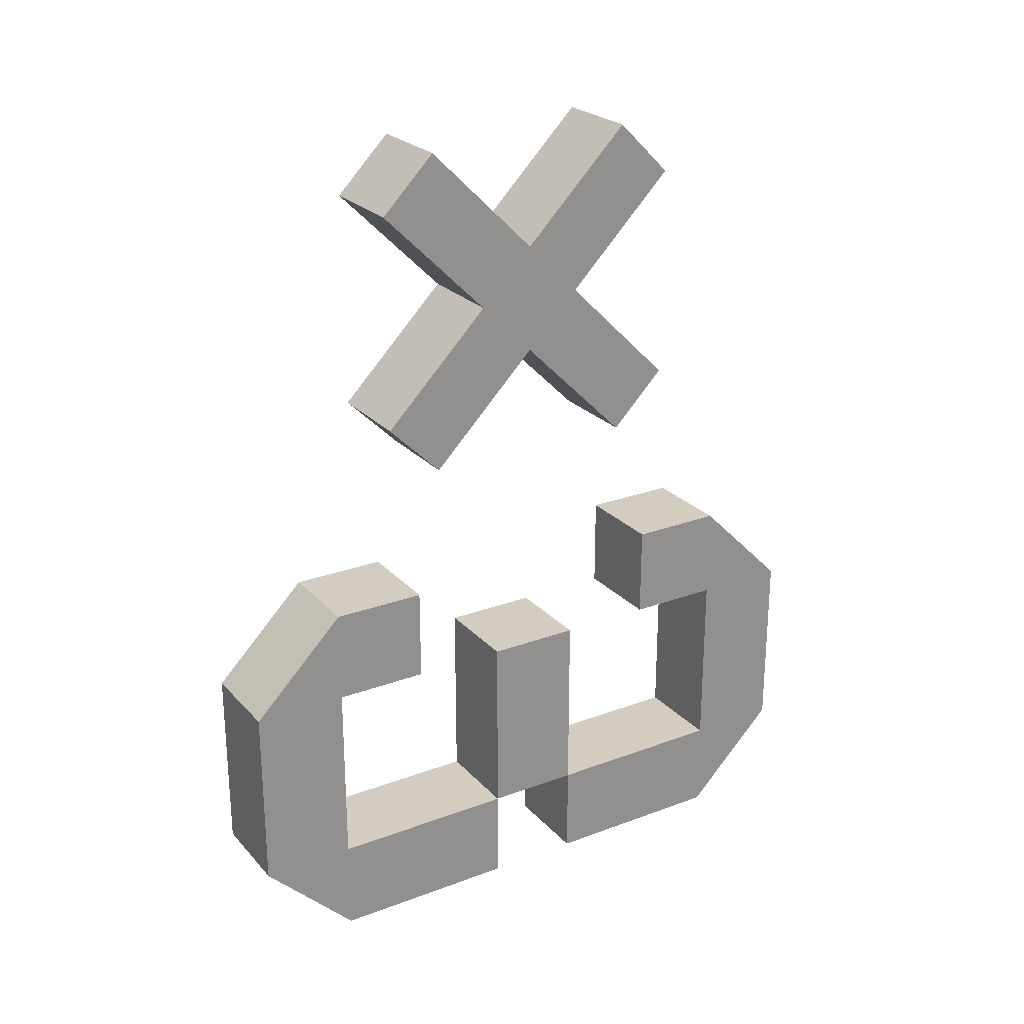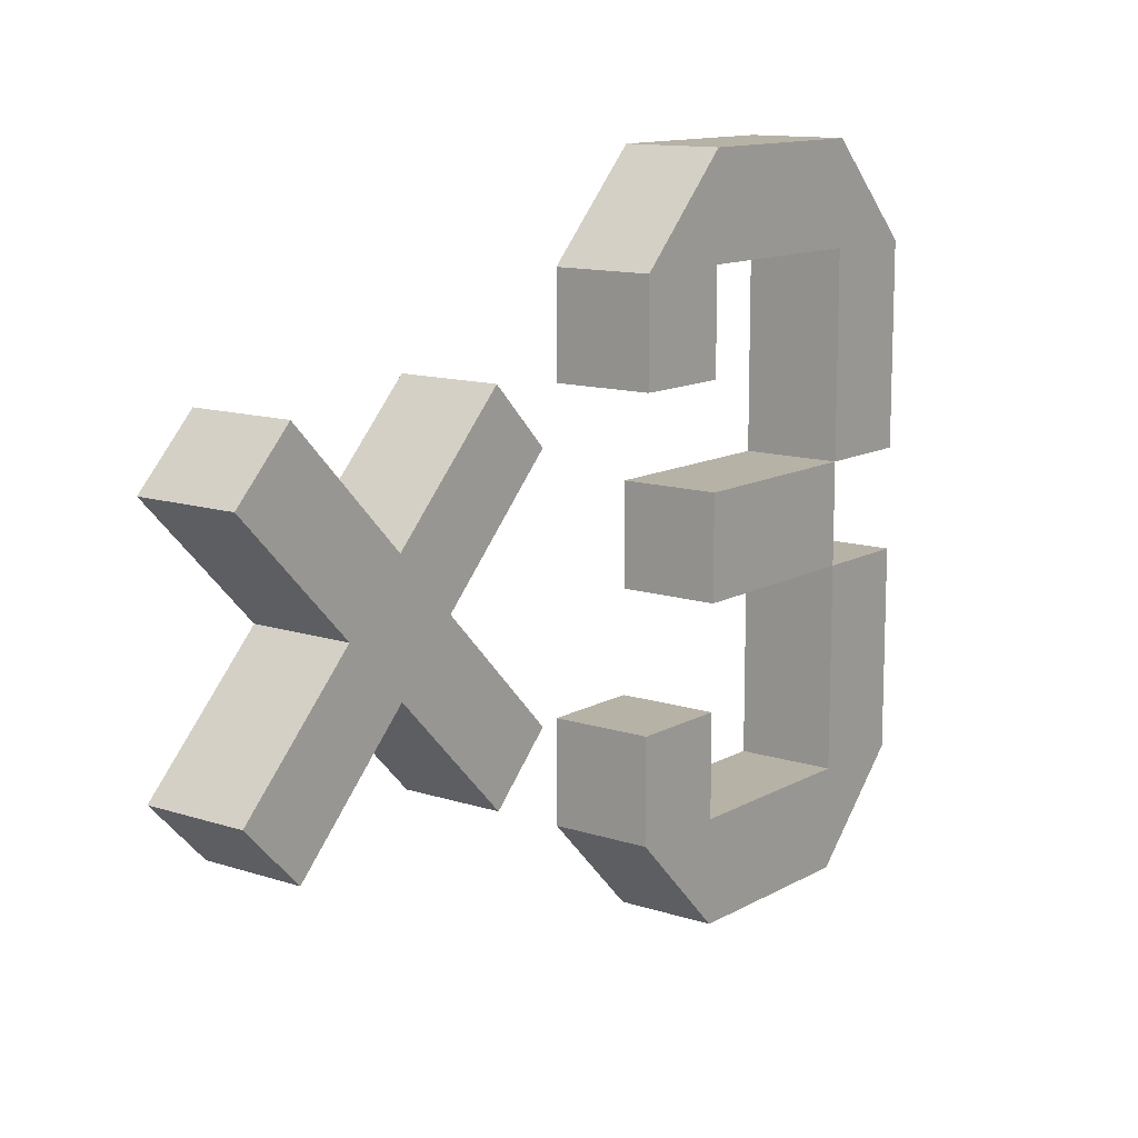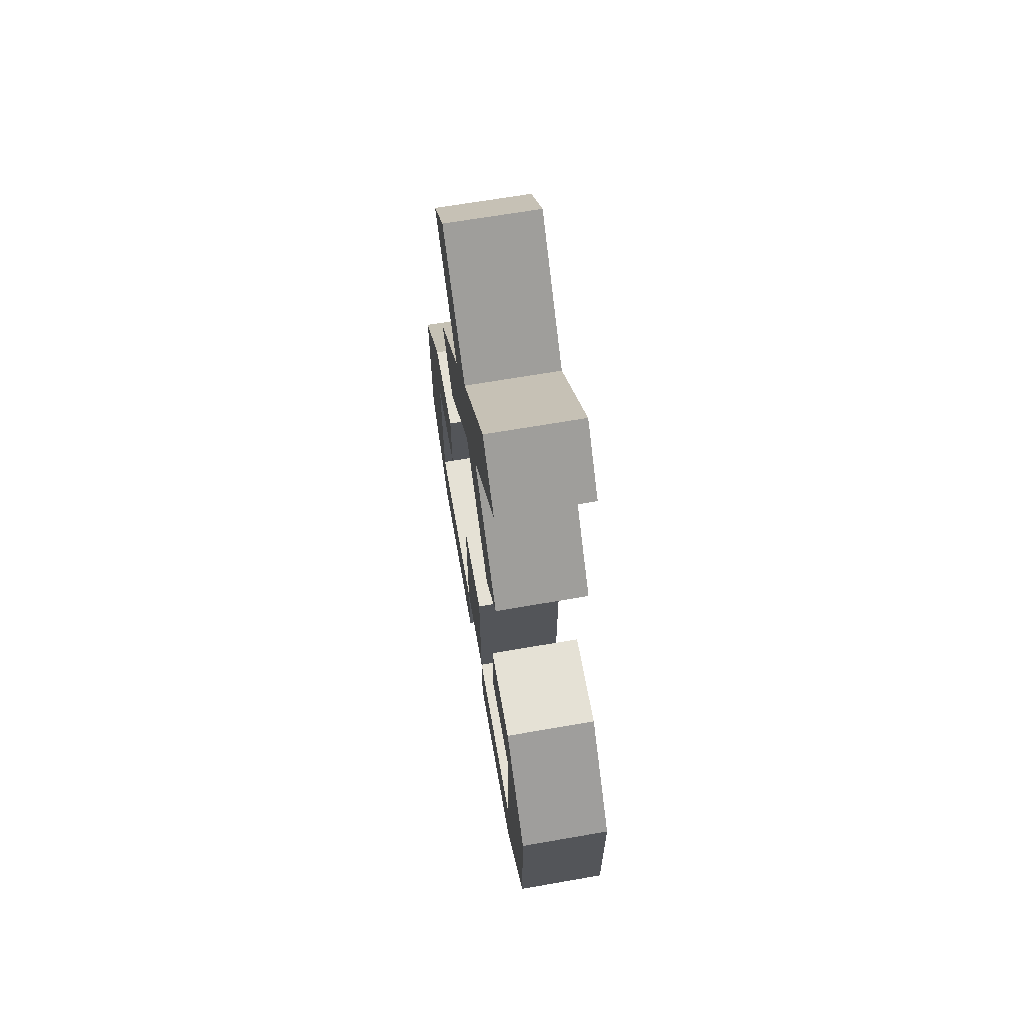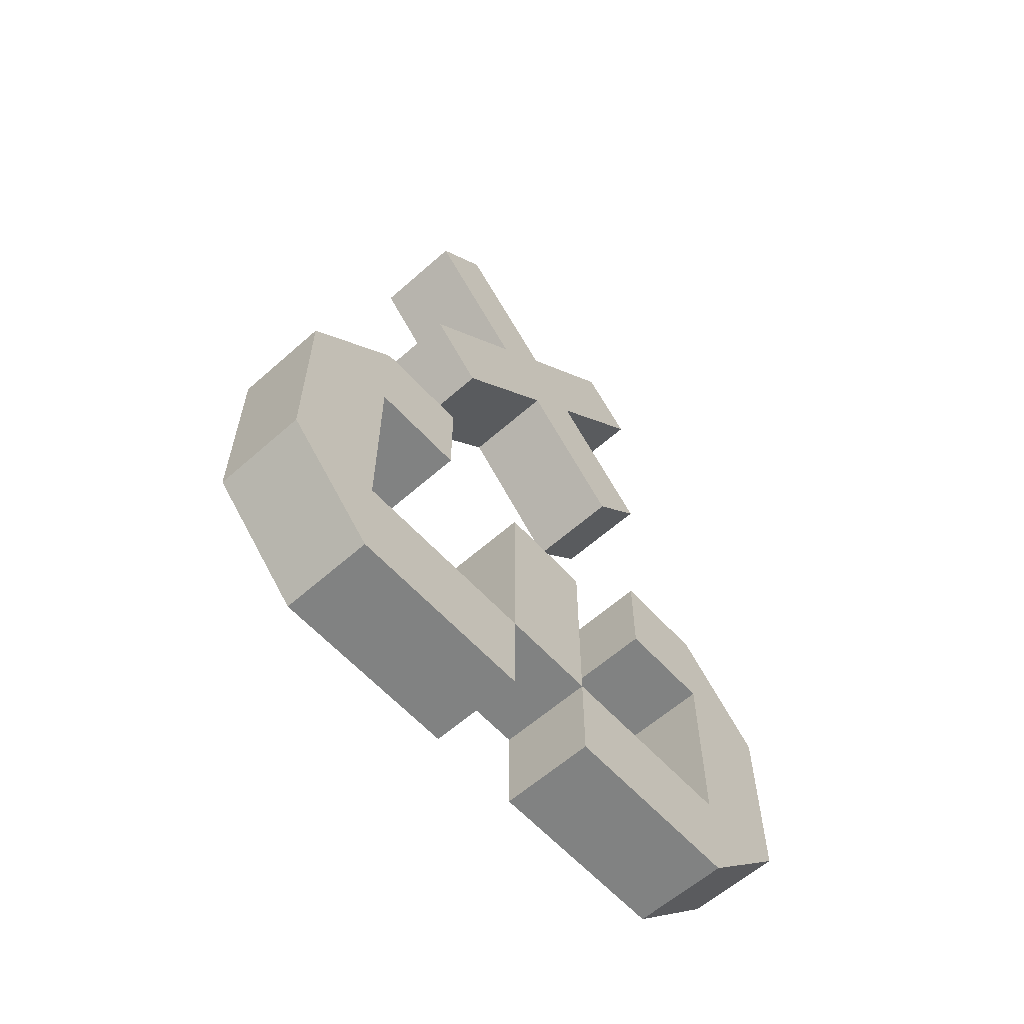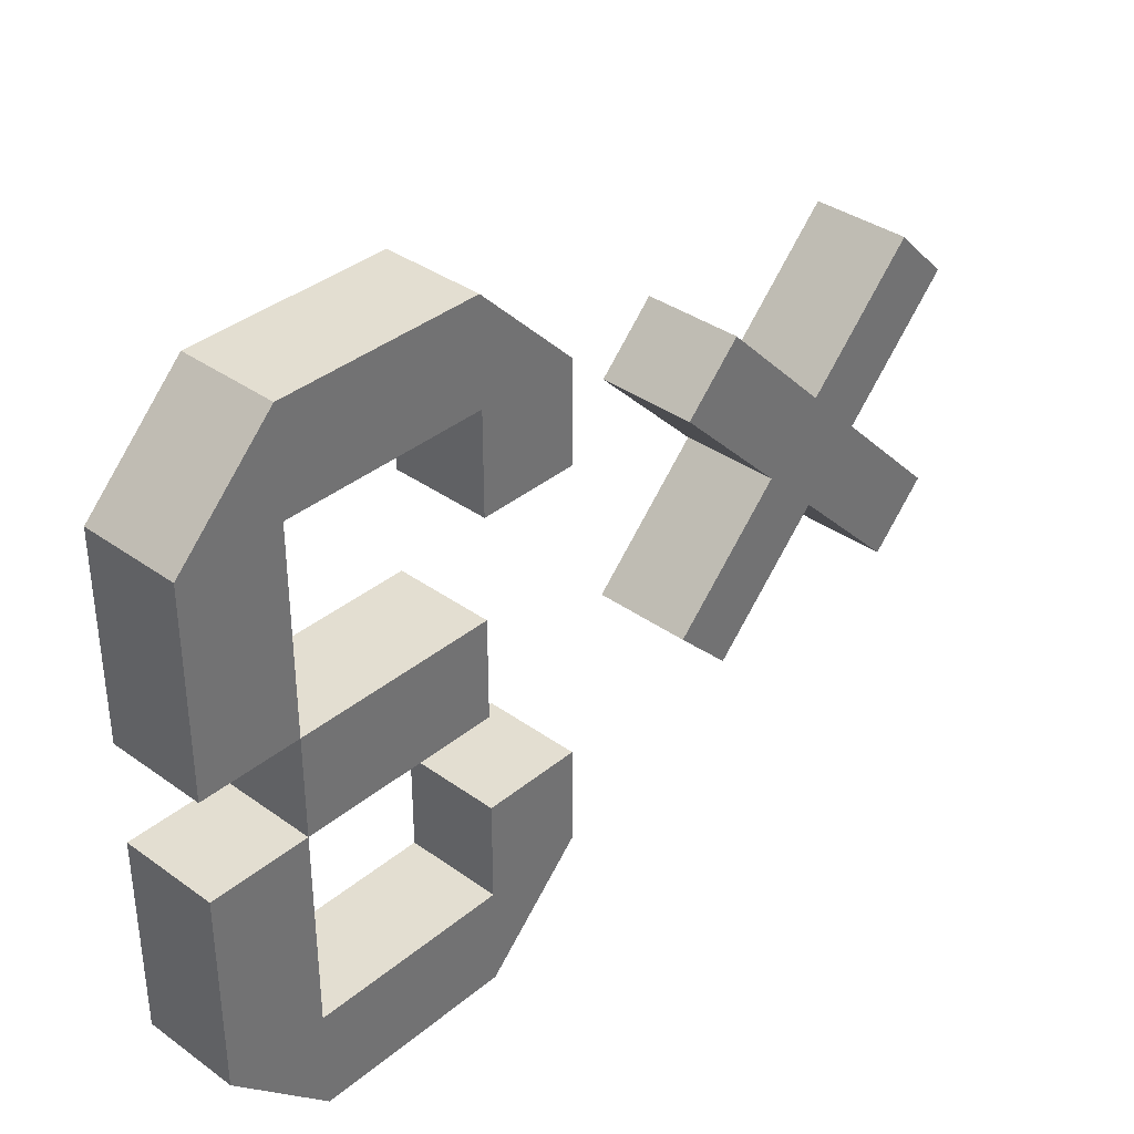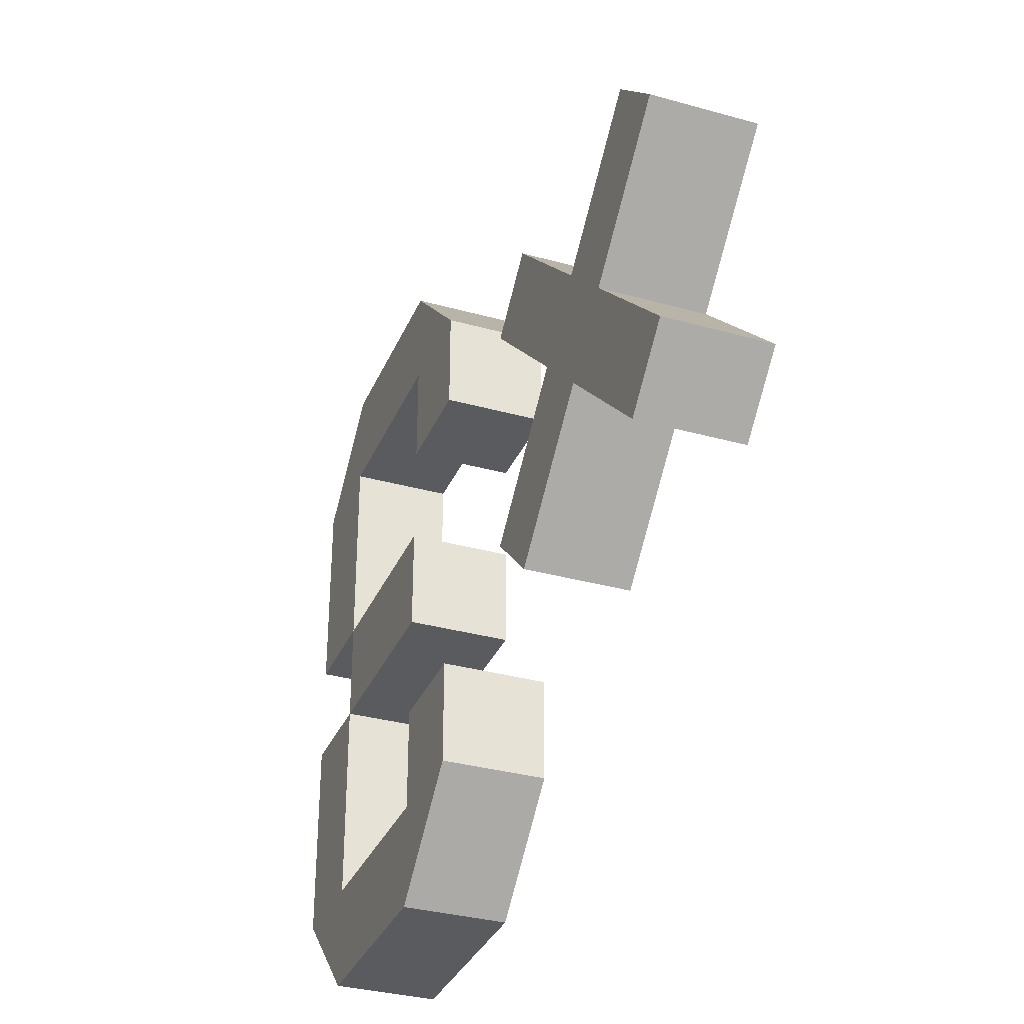
<metadata>
{"format":"obj","ext":"obj","renderer":"f3d","projection":"perspective","resolution":1024,"background":"white","views":[{"elev":24.6,"azim":-121.5,"up":"+Z"},{"elev":12.3,"azim":37.6,"up":"+Y"},{"elev":64.9,"azim":170.0,"up":"+Z"},{"elev":-60.6,"azim":-137.9,"up":"+Z"},{"elev":36.3,"azim":-136.9,"up":"+Y"},{"elev":-33.5,"azim":-20.9,"up":"+Y"}]}
</metadata>
<code>
g default
v 0 0.04491 0.1439
v 0 0.06413 0.1246
v 0 0.02556 0.1247
v 0 0.04478 0.1054
v 0 -0.03224 0.1442
v 0 -0.01301 0.1248
v 0 0.006213 0.1055
v 0 0.02544 0.08614
v 0 0.04466 0.06679
v 0 0.06389 0.04745
v 0 -0.05158 0.125
v 0 -0.03236 0.1056
v 0 -0.01314 0.08626
v 0 0.00609 0.06692
v 0 0.02531 0.04757
v 0 0.04454 0.02822
v 0 -0.03248 0.06704
v 0 -0.01326 0.04769
v 0 -0.05183 0.04782
v 0 -0.03261 0.02847
v 0 -0.07967 -0.01972
v 0 -0.04634 -0.01972
v 0 0.05366 -0.01972
v 0 0.087 -0.01972
v 0 -0.113 -0.05306
v 0 -0.07967 -0.05306
v 0 -0.04634 -0.05306
v 0 -0.013 -0.05306
v 0 0.02033 -0.05306
v 0 0.05366 -0.05306
v 0 0.087 -0.05306
v 0 0.1203 -0.05306
v 0 -0.113 -0.08639
v 0 -0.07967 -0.08639
v 0 -0.013 -0.08639
v 0 0.02033 -0.08639
v 0 0.087 -0.08639
v 0 0.1203 -0.08639
v 0 -0.113 -0.1197
v 0 -0.07967 -0.1197
v 0 -0.04634 -0.1197
v 0 -0.013 -0.1197
v 0 0.02033 -0.1197
v 0 0.05366 -0.1197
v 0 0.087 -0.1197
v 0 0.1203 -0.1197
v 0 -0.07967 -0.1531
v 0 -0.04634 -0.1531
v 0 -0.013 -0.1531
v 0 0.02033 -0.1531
v 0 0.05366 -0.1531
v 0 0.087 -0.1531
v -0.03268 0.04491 0.1439
v -0.03268 0.06413 0.1246
v -0.03268 0.04478 0.1054
v -0.03268 0.02556 0.1247
v -0.03268 0.02544 0.08614
v -0.03268 0.006213 0.1055
v -0.03268 -0.03224 0.1442
v -0.03268 -0.01301 0.1248
v -0.03268 -0.03236 0.1056
v -0.03268 -0.05158 0.125
v -0.03268 -0.01314 0.08626
v -0.03268 0.00609 0.06692
v -0.03268 0.04466 0.06679
v -0.03268 0.02531 0.04757
v -0.03268 0.06389 0.04745
v -0.03268 0.04454 0.02822
v -0.03268 -0.01326 0.04769
v -0.03268 -0.03248 0.06704
v -0.03268 -0.03261 0.02847
v -0.03268 -0.05183 0.04782
v -0.03268 -0.07967 -0.01972
v -0.03268 -0.04634 -0.01972
v -0.03268 -0.04634 -0.05306
v -0.03268 -0.07967 -0.05306
v -0.03268 0.05366 -0.01972
v -0.03268 0.087 -0.01972
v -0.03268 0.087 -0.05306
v -0.03268 0.05366 -0.05306
v -0.03268 -0.113 -0.05306
v -0.03268 -0.07967 -0.05306
v -0.03268 -0.07967 -0.08639
v -0.03268 -0.113 -0.08639
v -0.03268 -0.07967 -0.1197
v -0.03268 -0.113 -0.1197
v -0.03268 -0.013 -0.05306
v -0.03268 0.02033 -0.05306
v -0.03268 0.02033 -0.08639
v -0.03268 -0.013 -0.08639
v -0.03268 0.02033 -0.1197
v -0.03268 -0.013 -0.1197
v -0.03268 0.087 -0.05306
v -0.03268 0.1203 -0.05306
v -0.03268 0.1203 -0.08639
v -0.03268 0.087 -0.08639
v -0.03268 0.1203 -0.1197
v -0.03268 0.087 -0.1197
v -0.03268 -0.07967 -0.1197
v -0.03268 -0.04634 -0.1197
v -0.03268 -0.04634 -0.1531
v -0.03268 -0.07967 -0.1531
v -0.03268 -0.013 -0.1197
v -0.03268 -0.013 -0.1531
v -0.03268 0.02033 -0.1197
v -0.03268 0.05366 -0.1197
v -0.03268 0.05366 -0.1531
v -0.03268 0.02033 -0.1531
v -0.03268 0.087 -0.1197
v -0.03268 0.087 -0.1531
g x3:pPlane1
f 53 54 56
f 56 54 55
f 56 55 58
f 58 55 57
f 59 60 62
f 62 60 61
f 60 58 61
f 61 58 63
f 58 57 63
f 63 57 64
f 57 65 64
f 64 65 66
f 65 67 66
f 66 67 68
f 63 64 70
f 70 64 69
f 70 69 72
f 72 69 71
f 73 74 76
f 76 74 75
f 77 78 80
f 80 78 79
f 81 82 84
f 84 82 83
f 87 88 90
f 90 88 89
f 93 94 96
f 96 94 95
f 86 83 85
f 90 89 92
f 92 89 91
f 96 95 98
f 98 95 97
f 99 100 102
f 102 100 101
f 100 103 101
f 101 103 104
f 105 106 108
f 108 106 107
f 106 109 107
f 107 109 110
f 1 3 2
f 2 3 4
f 3 7 4
f 4 7 8
f 5 11 6
f 6 11 12
f 6 12 7
f 7 12 13
f 7 13 8
f 8 13 14
f 8 14 9
f 9 14 15
f 9 15 10
f 10 15 16
f 13 17 14
f 14 17 18
f 17 19 18
f 18 19 20
f 21 26 22
f 22 26 27
f 23 30 24
f 24 30 31
f 25 33 26
f 26 33 34
f 28 35 29
f 29 35 36
f 31 37 32
f 32 37 38
f 33 39 34
f 34 39 40
f 35 42 36
f 36 42 43
f 37 45 38
f 38 45 46
f 40 47 41
f 41 47 48
f 41 48 42
f 42 48 49
f 43 50 44
f 44 50 51
f 44 51 45
f 45 51 52
f 1 2 53
f 53 2 54
f 2 4 54
f 54 4 55
f 3 1 56
f 56 1 53
f 4 8 55
f 55 8 57
f 7 3 58
f 58 3 56
f 5 6 59
f 59 6 60
f 12 11 61
f 61 11 62
f 11 5 62
f 62 5 59
f 6 7 60
f 60 7 58
f 13 12 63
f 63 12 61
f 8 9 57
f 57 9 65
f 15 14 66
f 66 14 64
f 9 10 65
f 65 10 67
f 10 16 67
f 67 16 68
f 16 15 68
f 68 15 66
f 14 18 64
f 64 18 69
f 17 13 70
f 70 13 63
f 18 20 69
f 69 20 71
f 20 19 71
f 71 19 72
f 19 17 72
f 72 17 70
f 21 22 73
f 73 22 74
f 22 27 74
f 74 27 75
f 27 26 75
f 75 26 76
f 23 24 77
f 77 24 78
f 31 30 79
f 79 30 80
f 30 23 80
f 80 23 77
f 26 34 82
f 82 34 83
f 33 25 84
f 84 25 81
f 34 40 83
f 83 40 85
f 39 33 86
f 86 33 84
f 28 29 87
f 87 29 88
f 29 36 88
f 88 36 89
f 35 28 90
f 90 28 87
f 36 43 89
f 89 43 91
f 43 42 91
f 91 42 92
f 42 35 92
f 92 35 90
f 32 38 94
f 94 38 95
f 37 31 96
f 96 31 93
f 38 46 95
f 95 46 97
f 45 37 98
f 98 37 96
f 40 41 99
f 99 41 100
f 48 47 101
f 101 47 102
f 41 42 100
f 100 42 103
f 42 49 103
f 103 49 104
f 49 48 104
f 104 48 101
f 43 44 105
f 105 44 106
f 51 50 107
f 107 50 108
f 50 43 108
f 108 43 105
f 44 45 106
f 106 45 109
f 52 51 110
f 110 51 107
f 31 32 31
f 24 31 32
f 93 79 94
f 79 78 94
f 78 24 94
f 94 24 32
f 109 98 110
f 98 97 110
f 45 52 45
f 46 45 52
f 97 46 110
f 110 46 52
f 84 84 86
f 84 83 86
f 26 26 25
f 26 21 25
f 82 81 76
f 73 76 81
f 21 73 25
f 25 73 81
f 99 102 85
f 86 85 102
f 40 40 47
f 40 39 47
f 39 86 47
f 47 86 102

</code>
